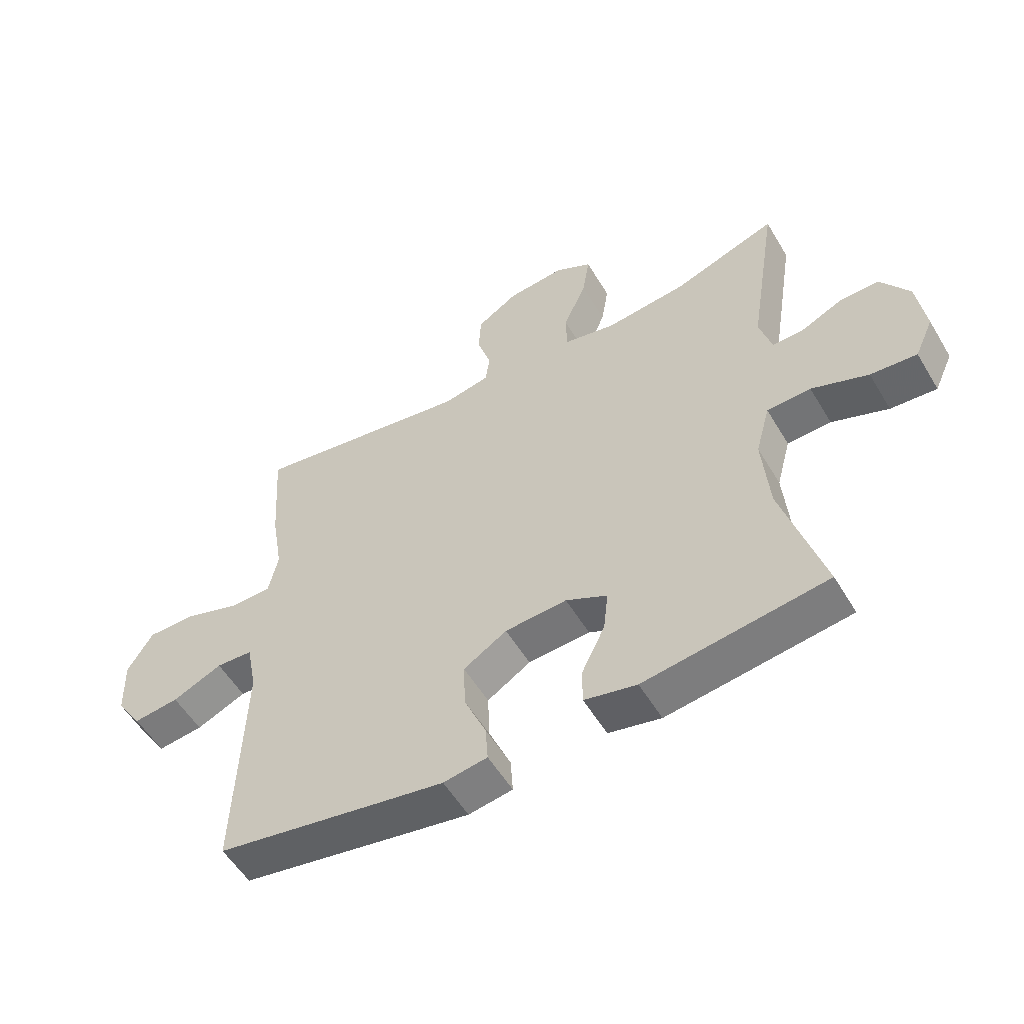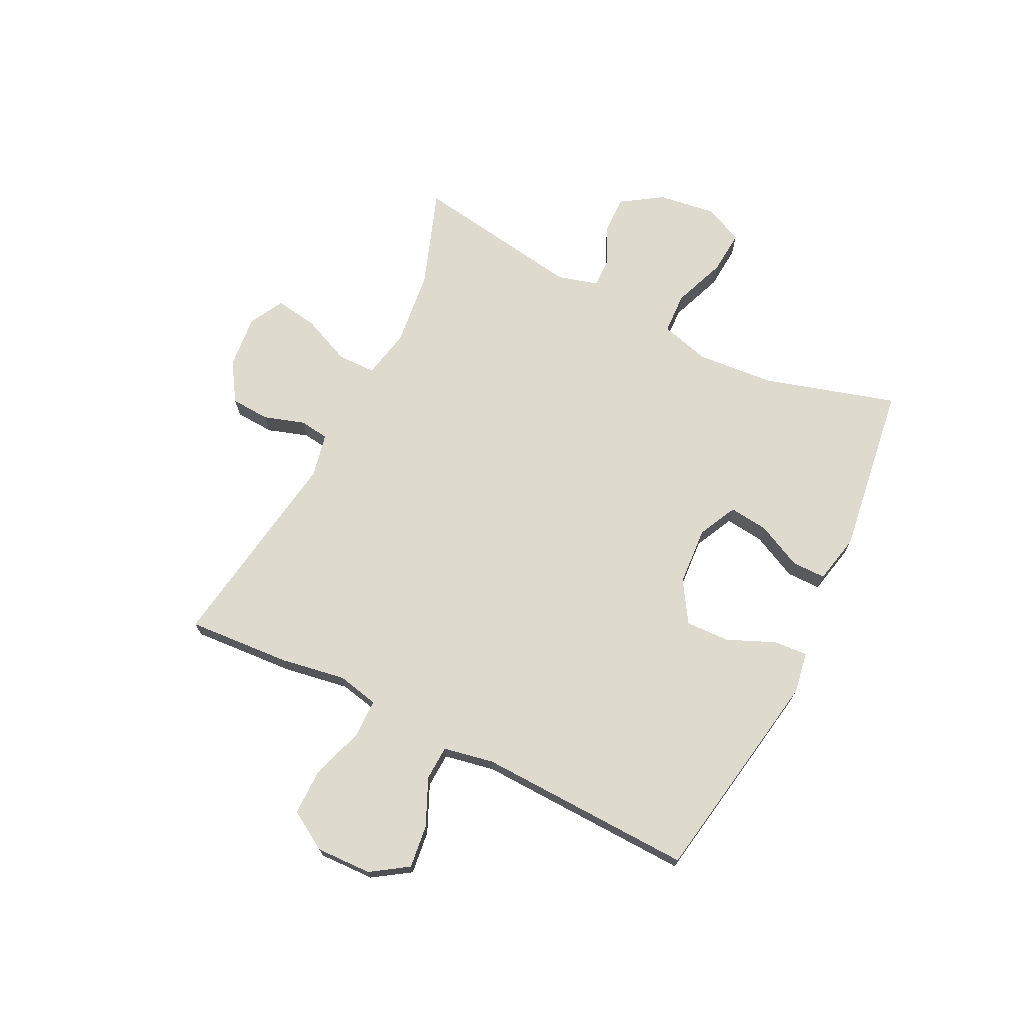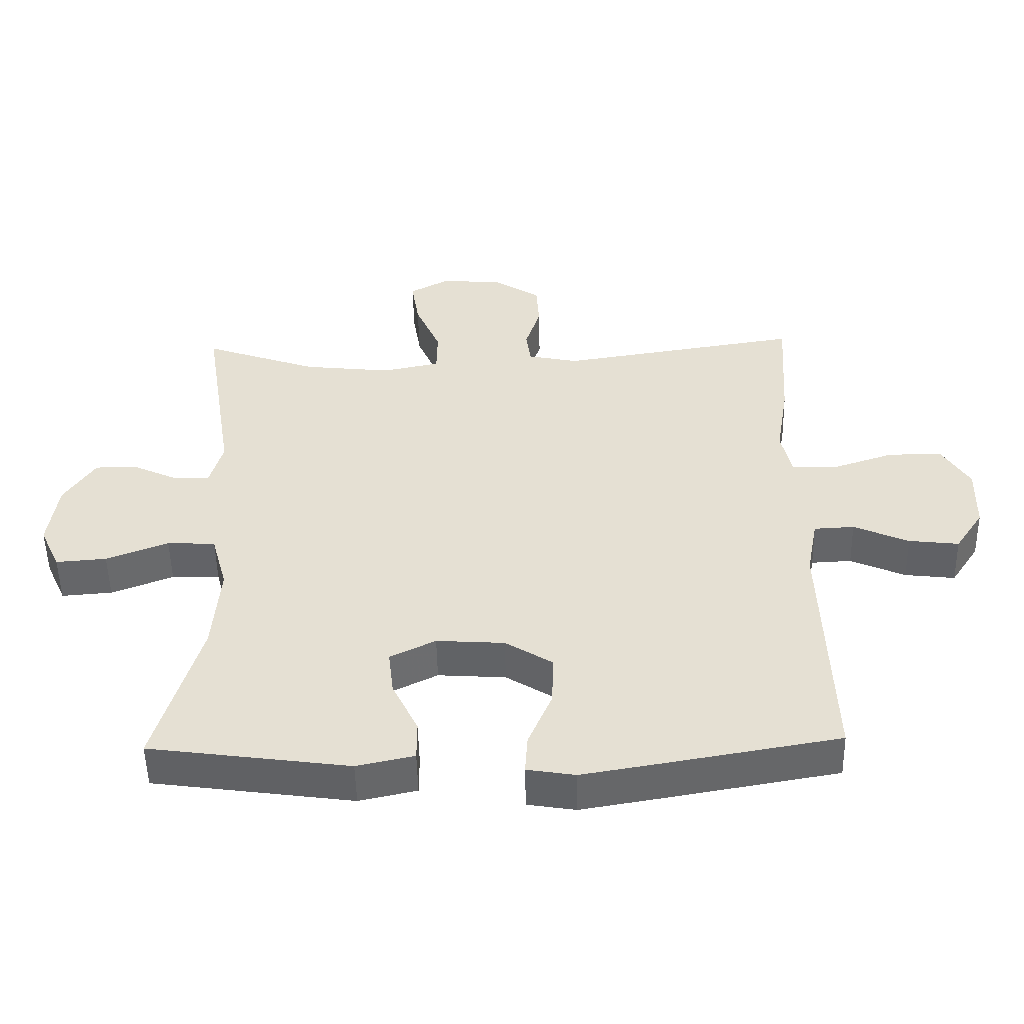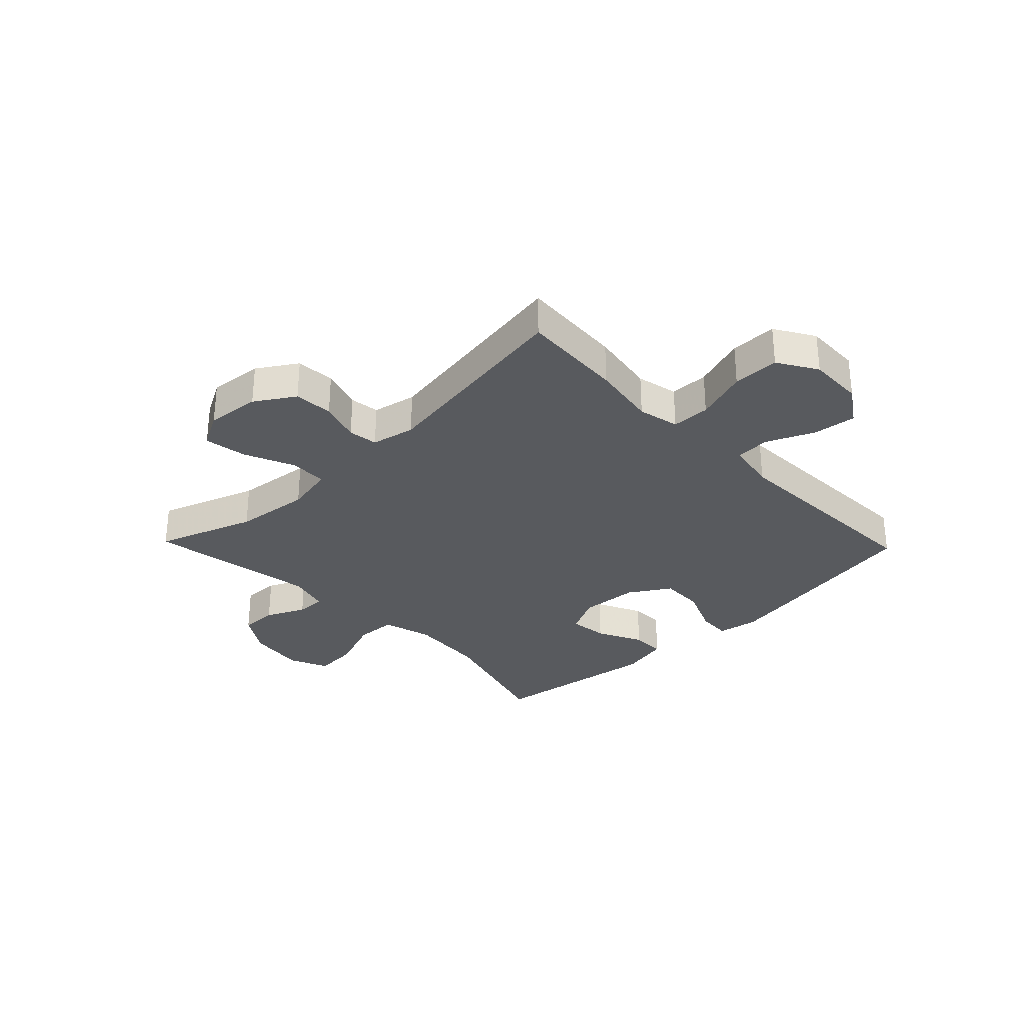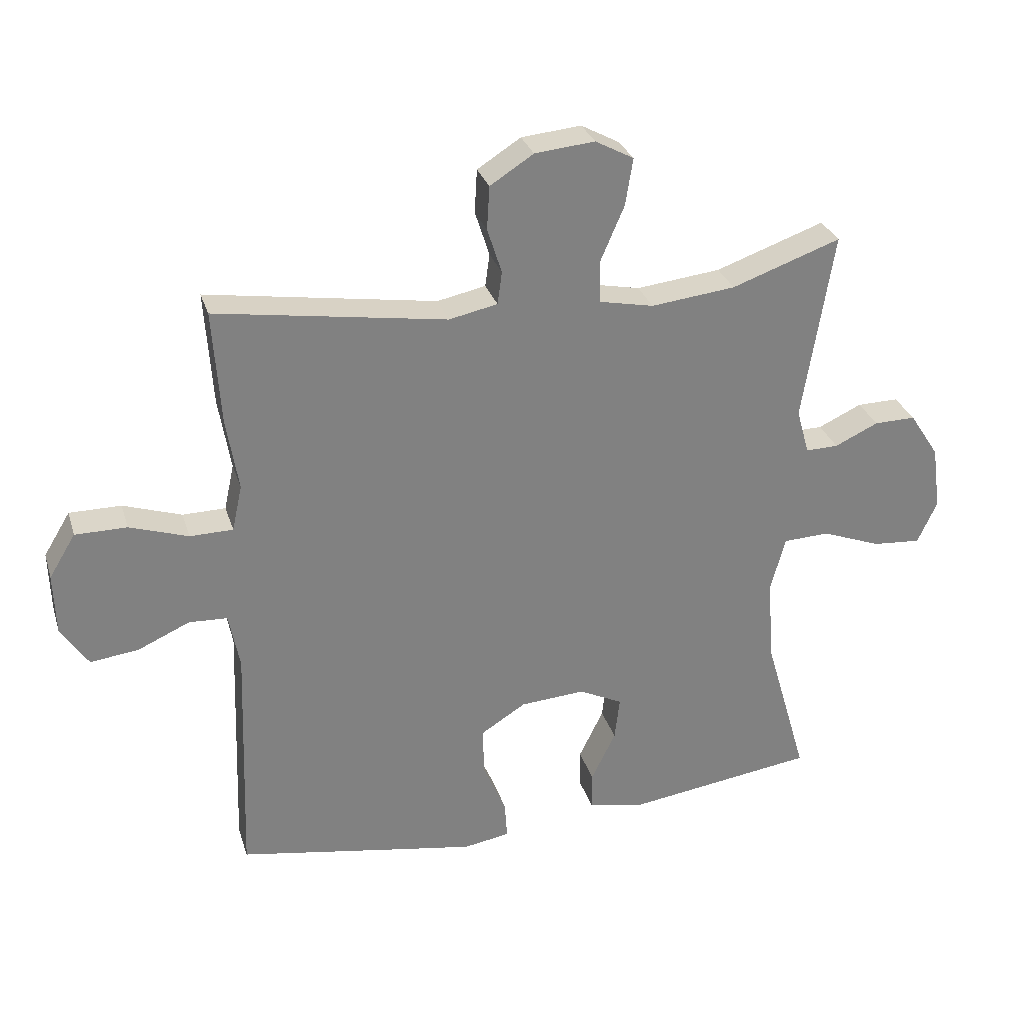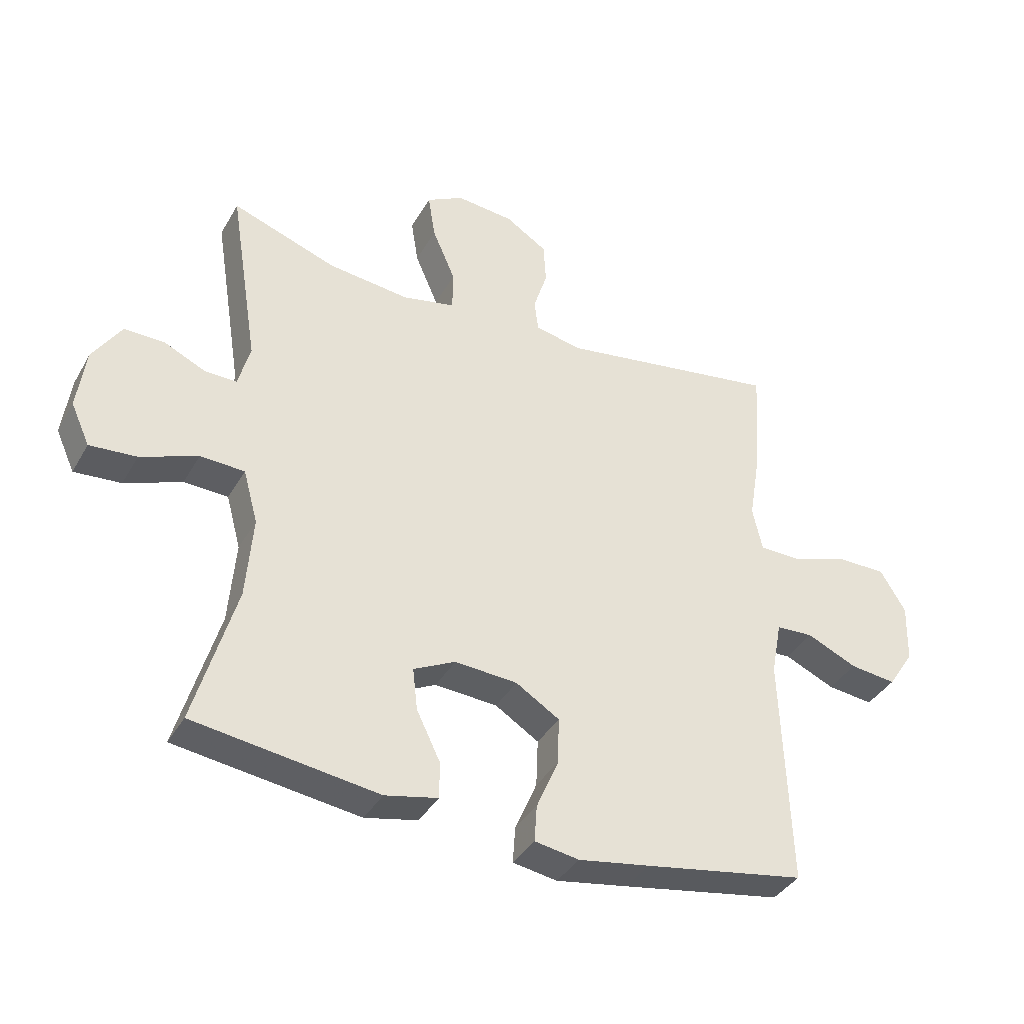
<metadata>
{"format":"obj","ext":"obj","renderer":"f3d","projection":"perspective","resolution":1024,"background":"white","views":[{"elev":-54.7,"azim":-149.6,"up":"+Z"},{"elev":71.2,"azim":116.3,"up":"+Y"},{"elev":-51.3,"azim":1.2,"up":"+Z"},{"elev":-30.7,"azim":43.9,"up":"+Y"},{"elev":29.7,"azim":163.9,"up":"+Z"},{"elev":-37.9,"azim":-26.8,"up":"+Z"}]}
</metadata>
<code>
v 0.5 0.07 -0.5
v 0.235 0.07 -0.546
v 0.117 0.07 -0.566
v 0.044 0.07 -0.554
v 0.048 0.07 -0.494
v 0.084 0.07 -0.41
v 0.087 0.07 -0.332
v 0.015 0.07 -0.287
v -0.088 0.07 -0.28
v -0.157 0.07 -0.314
v -0.149 0.07 -0.383
v -0.11 0.07 -0.463
v -0.11 0.07 -0.523
v -0.197 0.07 -0.542
v -0.5 0.07 -0.5
v -0.432 0.07 -0.266
v -0.421 0.07 -0.13
v -0.445 0.07 -0.042
v -0.518 0.07 -0.039
v -0.612 0.07 -0.075
v -0.689 0.07 -0.081
v -0.72 0.07 -0.013
v -0.706 0.07 0.089
v -0.659 0.07 0.161
v -0.593 0.07 0.16
v -0.524 0.07 0.128
v -0.472 0.07 0.127
v -0.452 0.07 0.199
v -0.5 0.07 0.5
v -0.327 0.07 0.439
v -0.193 0.07 0.424
v -0.106 0.07 0.442
v -0.105 0.07 0.509
v -0.143 0.07 0.597
v -0.155 0.07 0.672
v -0.094 0.07 0.705
v 0.001 0.07 0.696
v 0.07 0.07 0.652
v 0.074 0.07 0.583
v 0.051 0.07 0.511
v 0.058 0.07 0.459
v 0.135 0.07 0.443
v 0.5 0.07 0.5
v 0.488 0.07 0.318
v 0.469 0.07 0.203
v 0.485 0.07 0.13
v 0.553 0.07 0.129
v 0.646 0.07 0.16
v 0.728 0.07 0.16
v 0.77 0.07 0.091
v 0.767 0.07 -0.007
v 0.724 0.07 -0.072
v 0.648 0.07 -0.063
v 0.565 0.07 -0.026
v 0.504 0.07 -0.029
v 0.487 0.07 -0.118
v 0.5 0 -0.5
v 0.235 0 -0.546
v 0.117 0 -0.566
v 0.044 0 -0.554
v 0.048 0 -0.494
v 0.084 0 -0.41
v 0.087 0 -0.332
v 0.015 0 -0.287
v -0.088 0 -0.28
v -0.157 0 -0.314
v -0.149 0 -0.383
v -0.11 0 -0.463
v -0.11 0 -0.523
v -0.197 0 -0.542
v -0.5 0 -0.5
v -0.432 0 -0.266
v -0.421 0 -0.13
v -0.445 0 -0.042
v -0.518 0 -0.039
v -0.612 0 -0.075
v -0.689 0 -0.081
v -0.72 0 -0.013
v -0.706 0 0.089
v -0.659 0 0.161
v -0.593 0 0.16
v -0.524 0 0.128
v -0.472 0 0.127
v -0.452 0 0.199
v -0.5 0 0.5
v -0.327 0 0.439
v -0.193 0 0.424
v -0.106 0 0.442
v -0.105 0 0.509
v -0.143 0 0.597
v -0.155 0 0.672
v -0.094 0 0.705
v 0.001 0 0.696
v 0.07 0 0.652
v 0.074 0 0.583
v 0.051 0 0.511
v 0.058 0 0.459
v 0.135 0 0.443
v 0.5 0 0.5
v 0.488 0 0.318
v 0.469 0 0.203
v 0.485 0 0.13
v 0.553 0 0.129
v 0.646 0 0.16
v 0.728 0 0.16
v 0.77 0 0.091
v 0.767 0 -0.007
v 0.724 0 -0.072
v 0.648 0 -0.063
v 0.565 0 -0.026
v 0.504 0 -0.029
v 0.487 0 -0.118
f 52 53 54
f 51 52 54
f 50 51 54
f 49 50 54
f 48 49 54
f 47 48 54
f 46 47 54 55
f 45 46 55 56
f 42 43 44 45
f 1 2 3
f 56 1 3
f 45 56 3
f 42 45 3
f 41 42 3
f 38 39 40
f 37 38 40
f 36 37 40
f 35 36 40
f 34 35 40
f 33 34 40
f 32 33 40 41
f 28 29 30
f 27 28 30 31
f 24 25 26
f 23 24 26
f 22 23 26
f 21 22 26
f 20 21 26
f 19 20 26
f 18 19 26 27
f 31 32 41
f 27 31 41
f 18 27 41
f 17 18 41
f 14 15 16
f 13 14 16
f 12 13 16
f 11 12 16
f 3 4 5 6
f 3 6 7
f 41 3 7
f 10 11 16 17
f 9 10 17 41
f 8 9 41
f 7 8 41
f 110 109 108
f 110 108 107
f 110 107 106
f 110 106 105
f 110 105 104
f 110 104 103
f 111 110 103 102
f 112 111 102 101
f 101 100 99 98
f 59 58 57
f 59 57 112
f 59 112 101
f 59 101 98
f 59 98 97
f 96 95 94
f 96 94 93
f 96 93 92
f 96 92 91
f 96 91 90
f 96 90 89
f 97 96 89 88
f 86 85 84
f 87 86 84 83
f 82 81 80
f 82 80 79
f 82 79 78
f 82 78 77
f 82 77 76
f 82 76 75
f 83 82 75 74
f 97 88 87
f 97 87 83
f 97 83 74
f 97 74 73
f 72 71 70
f 72 70 69
f 72 69 68
f 72 68 67
f 62 61 60 59
f 63 62 59
f 63 59 97
f 73 72 67 66
f 97 73 66 65
f 97 65 64
f 97 64 63
f 1 57 58 2
f 2 58 59 3
f 3 59 60 4
f 4 60 61 5
f 5 61 62 6
f 6 62 63 7
f 7 63 64 8
f 8 64 65 9
f 9 65 66 10
f 10 66 67 11
f 11 67 68 12
f 12 68 69 13
f 13 69 70 14
f 14 70 71 15
f 15 71 72 16
f 16 72 73 17
f 17 73 74 18
f 18 74 75 19
f 19 75 76 20
f 20 76 77 21
f 21 77 78 22
f 22 78 79 23
f 23 79 80 24
f 24 80 81 25
f 25 81 82 26
f 26 82 83 27
f 27 83 84 28
f 28 84 85 29
f 29 85 86 30
f 30 86 87 31
f 31 87 88 32
f 32 88 89 33
f 33 89 90 34
f 34 90 91 35
f 35 91 92 36
f 36 92 93 37
f 37 93 94 38
f 38 94 95 39
f 39 95 96 40
f 40 96 97 41
f 41 97 98 42
f 42 98 99 43
f 43 99 100 44
f 44 100 101 45
f 45 101 102 46
f 46 102 103 47
f 47 103 104 48
f 48 104 105 49
f 49 105 106 50
f 50 106 107 51
f 51 107 108 52
f 52 108 109 53
f 53 109 110 54
f 54 110 111 55
f 55 111 112 56
f 56 112 57 1

</code>
